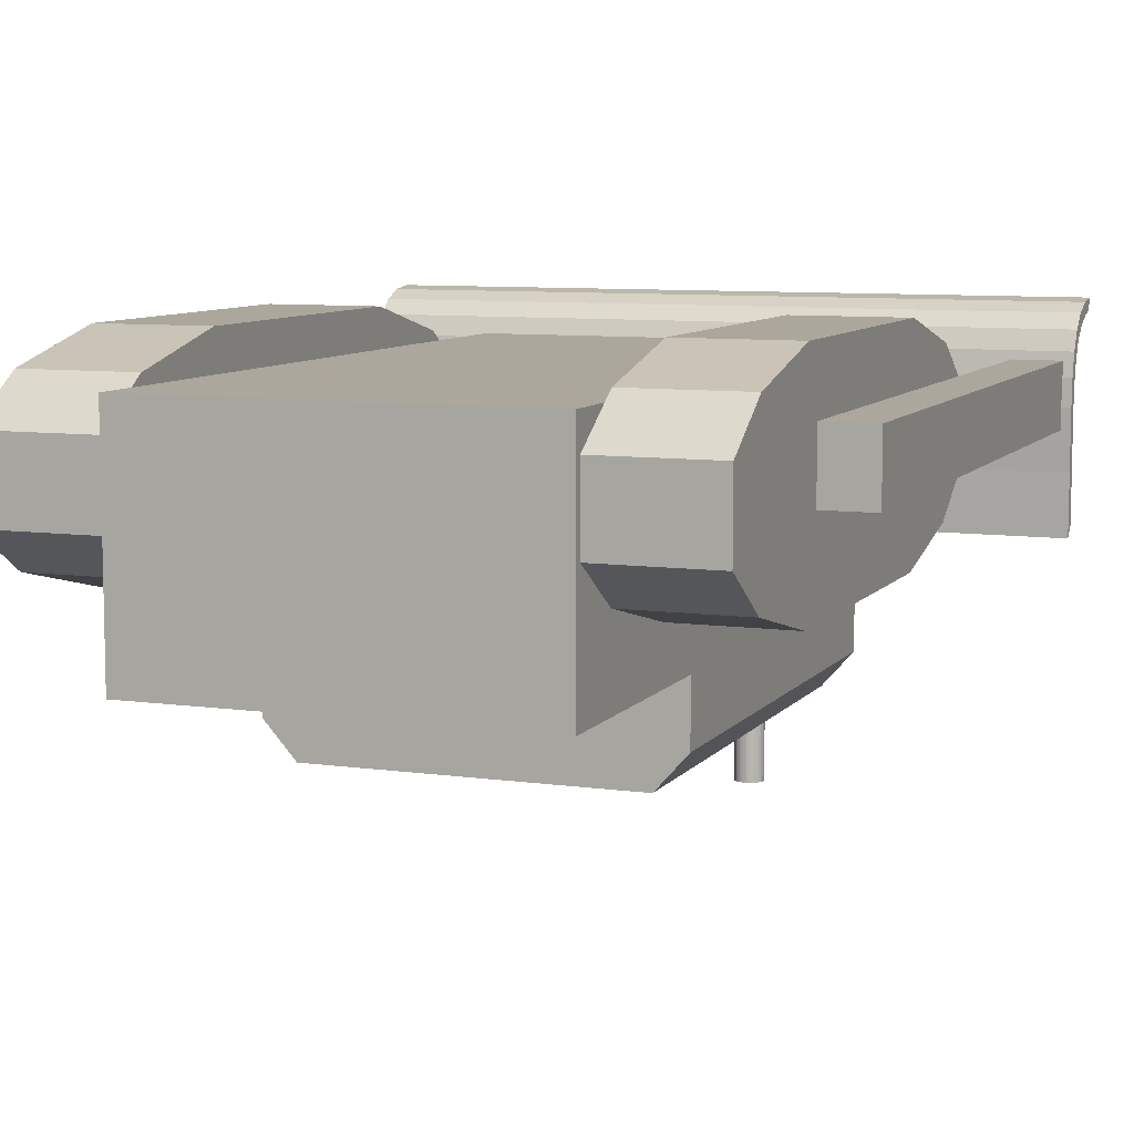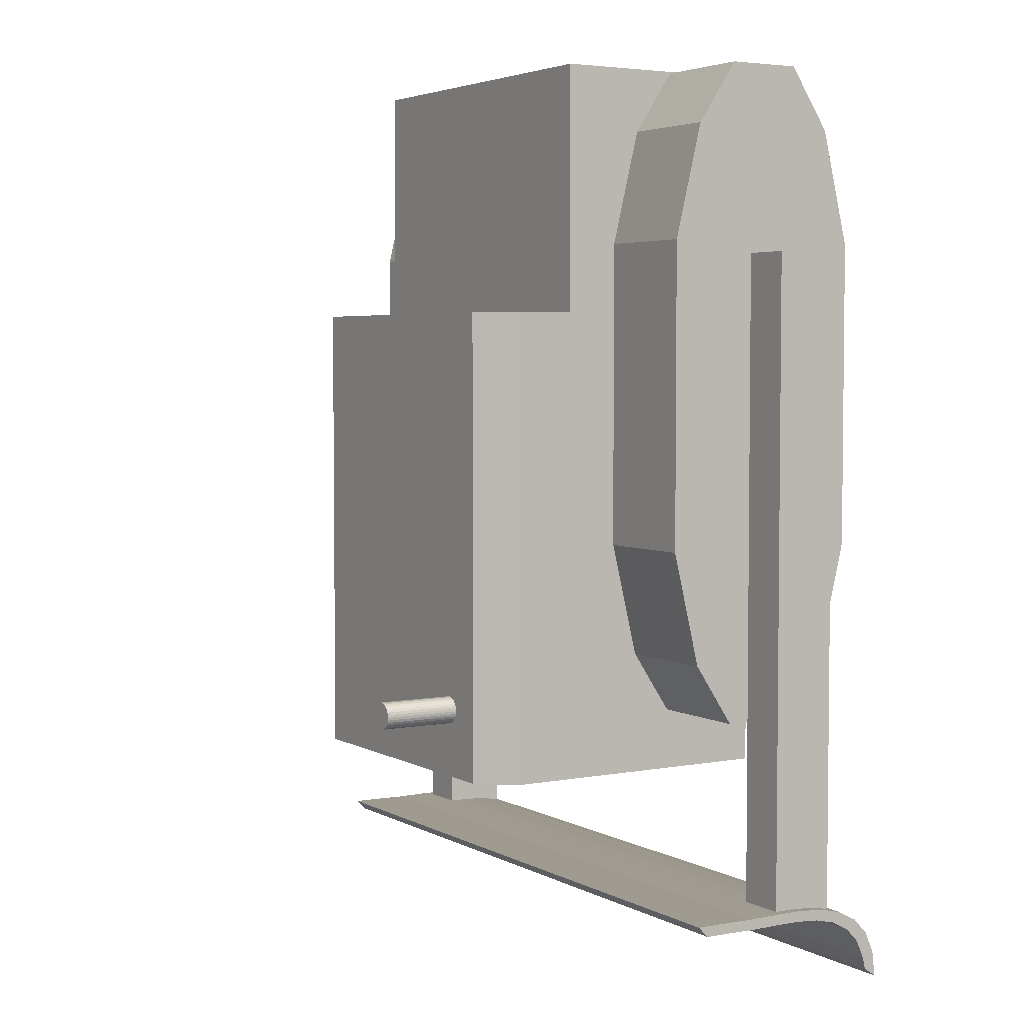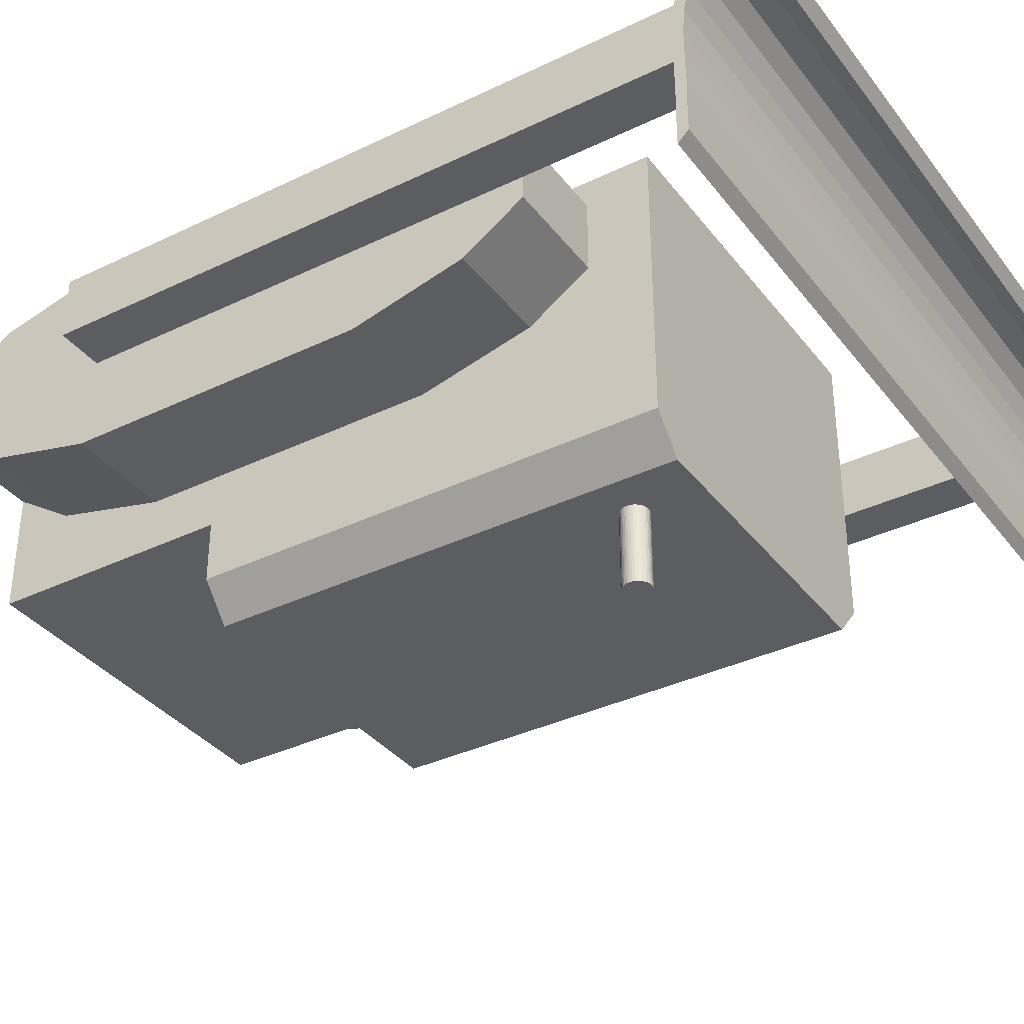
<metadata>
{"format":"obj","ext":"obj","renderer":"f3d","projection":"perspective","resolution":1024,"background":"white","views":[{"elev":8.4,"azim":21.1,"up":"+Y"},{"elev":4.0,"azim":58.6,"up":"+Z"},{"elev":-35.7,"azim":122.4,"up":"+Y"}]}
</metadata>
<code>
o Bucket_Cube.002
v 2.067 -0.4073 -3.431
v 2.067 -0.4073 1.127
v 2.404 -0.4073 1.127
v 2.404 -0.4073 -3.431
v 2.067 -0.8561 -3.431
v 2.067 -0.8561 1.127
v 2.404 -0.8561 1.127
v 2.404 -0.8561 -3.431
v -0.1287 -1.135 -3.4
v 2.47 -1.135 -3.4
v -0.1287 -0.9181 -3.397
v 2.47 -0.9181 -3.397
v -0.1287 -0.7096 -3.397
v 2.47 -0.7096 -3.397
v -0.1287 -0.5175 -3.411
v 2.47 -0.5175 -3.411
v -0.1287 -0.349 -3.45
v 2.47 -0.349 -3.45
v -0.1287 -0.2108 -3.522
v 2.47 -0.2108 -3.522
v -0.1287 -0.1081 -3.63
v 2.47 -0.1081 -3.63
v -0.1287 -0.04482 -3.774
v 2.47 -0.04482 -3.774
v -0.1287 -0.02346 -3.949
v 2.47 -0.02346 -3.949
v -0.1287 -1.56 -3.397
v 2.47 -1.56 -3.397
v -0.1287 -1.352 -3.397
v 2.47 -1.352 -3.397
v -0.1287 -1.106 -3.473
v 2.47 -1.106 -3.473
v -0.1287 -0.9122 -3.47
v 2.47 -0.9122 -3.47
v -0.1287 -0.7258 -3.47
v 2.47 -0.7258 -3.47
v -0.1287 -0.5539 -3.482
v 2.47 -0.5539 -3.482
v -0.1287 -0.4033 -3.518
v 2.47 -0.4033 -3.518
v -0.1287 -0.2797 -3.582
v 2.47 -0.2797 -3.582
v -0.1287 -0.1879 -3.678
v 2.47 -0.1879 -3.678
v -0.1287 -0.1313 -3.807
v 2.47 -0.1313 -3.807
v -0.1287 -0.1122 -3.888
v 2.47 -0.1122 -3.888
v -0.1287 -1.486 -3.47
v 2.47 -1.486 -3.47
v -0.1287 -1.3 -3.47
v 2.47 -1.3 -3.47
v -2.076 -0.4073 -3.431
v -2.076 -0.4073 1.127
v -2.413 -0.4073 1.127
v -2.413 -0.4073 -3.431
v -2.076 -0.8561 -3.431
v -2.076 -0.8561 1.127
v -2.413 -0.8561 1.127
v -2.413 -0.8561 -3.431
v 0.1193 -1.135 -3.4
v -2.479 -1.135 -3.4
v 0.1193 -0.9181 -3.397
v -2.479 -0.9181 -3.397
v 0.1193 -0.7096 -3.397
v -2.479 -0.7096 -3.397
v 0.1193 -0.5175 -3.411
v -2.479 -0.5175 -3.411
v 0.1193 -0.349 -3.45
v -2.479 -0.349 -3.45
v 0.1193 -0.2108 -3.522
v -2.479 -0.2108 -3.522
v 0.1193 -0.1081 -3.63
v -2.479 -0.1081 -3.63
v 0.1193 -0.04482 -3.774
v -2.479 -0.04482 -3.774
v 0.1193 -0.02346 -3.949
v -2.479 -0.02346 -3.949
v 0.1193 -1.56 -3.397
v -2.479 -1.56 -3.397
v 0.1193 -1.352 -3.397
v -2.479 -1.352 -3.397
v 0.1193 -1.106 -3.473
v -2.479 -1.106 -3.473
v 0.1193 -0.9122 -3.47
v -2.479 -0.9122 -3.47
v 0.1193 -0.7258 -3.47
v -2.479 -0.7258 -3.47
v 0.1193 -0.5539 -3.482
v -2.479 -0.5539 -3.482
v 0.1193 -0.4033 -3.518
v -2.479 -0.4033 -3.518
v 0.1193 -0.2797 -3.582
v -2.479 -0.2797 -3.582
v 0.1193 -0.1879 -3.678
v -2.479 -0.1879 -3.678
v 0.1193 -0.1313 -3.807
v -2.479 -0.1313 -3.807
v 0.1193 -0.1122 -3.888
v -2.479 -0.1122 -3.888
v 0.1193 -1.486 -3.47
v -2.479 -1.486 -3.47
v 0.1193 -1.3 -3.47
v -2.479 -1.3 -3.47
f 6 2 1
f 7 3 2
f 8 4 3
f 5 1 4
f 2 3 4
f 7 6 5
f 10 12 11
f 12 14 13
f 14 16 15
f 16 18 17
f 18 20 19
f 20 22 21
f 22 24 23
f 24 26 25
f 30 10 9
f 27 28 30
f 33 34 32
f 35 36 34
f 37 38 36
f 37 39 40
f 41 42 40
f 43 44 42
f 45 46 44
f 47 48 46
f 31 32 52
f 51 52 50
f 44 46 24
f 9 31 51
f 37 35 13
f 50 52 30
f 12 34 36
f 43 41 19
f 27 49 50
f 18 40 42
f 32 34 12
f 24 46 48
f 39 37 15
f 52 32 10
f 14 36 38
f 23 45 43
f 20 42 44
f 29 51 49
f 35 33 11
f 48 47 25
f 41 39 17
f 11 33 31
f 16 38 40
f 47 45 23
f 53 54 58
f 54 55 59
f 55 56 60
f 56 53 57
f 56 55 54
f 57 58 59
f 63 64 62
f 65 66 64
f 67 68 66
f 69 70 68
f 71 72 70
f 73 74 72
f 75 76 74
f 77 78 76
f 61 62 82
f 81 82 80
f 84 86 85
f 86 88 87
f 88 90 89
f 90 92 91
f 92 94 93
f 94 96 95
f 96 98 97
f 98 100 99
f 104 84 83
f 102 104 103
f 76 98 96
f 61 81 103
f 65 87 89
f 82 104 102
f 64 66 88
f 71 93 95
f 80 102 101
f 70 72 94
f 64 86 84
f 76 78 100
f 67 89 91
f 62 84 104
f 66 68 90
f 75 73 95
f 72 74 96
f 81 79 101
f 63 85 87
f 77 99 100
f 69 91 93
f 63 61 83
f 68 70 92
f 75 97 99
f 5 6 1
f 6 7 2
f 7 8 3
f 8 5 4
f 1 2 4
f 8 7 5
f 9 10 11
f 11 12 13
f 13 14 15
f 15 16 17
f 17 18 19
f 19 20 21
f 21 22 23
f 23 24 25
f 29 30 9
f 29 27 30
f 31 33 32
f 33 35 34
f 35 37 36
f 38 37 40
f 39 41 40
f 41 43 42
f 43 45 44
f 45 47 46
f 51 31 52
f 49 51 50
f 22 44 24
f 29 9 51
f 15 37 13
f 28 50 30
f 14 12 36
f 21 43 19
f 28 27 50
f 20 18 42
f 10 32 12
f 26 24 48
f 17 39 15
f 30 52 10
f 16 14 38
f 21 23 43
f 22 20 44
f 27 29 49
f 13 35 11
f 26 48 25
f 19 41 17
f 9 11 31
f 18 16 40
f 25 47 23
f 57 53 58
f 58 54 59
f 59 55 60
f 60 56 57
f 53 56 54
f 60 57 59
f 61 63 62
f 63 65 64
f 65 67 66
f 67 69 68
f 69 71 70
f 71 73 72
f 73 75 74
f 75 77 76
f 81 61 82
f 79 81 80
f 83 84 85
f 85 86 87
f 87 88 89
f 89 90 91
f 91 92 93
f 93 94 95
f 95 96 97
f 97 98 99
f 103 104 83
f 101 102 103
f 74 76 96
f 83 61 103
f 67 65 89
f 80 82 102
f 86 64 88
f 73 71 95
f 79 80 101
f 92 70 94
f 62 64 84
f 98 76 100
f 69 67 91
f 82 62 104
f 88 66 90
f 97 75 95
f 94 72 96
f 103 81 101
f 65 63 87
f 78 77 100
f 71 69 93
f 85 63 83
f 90 68 92
f 77 75 99
o Body_Cube.001
v 1.272 -2.245 -2.563
v 1.272 -2.245 0.7238
v -1.28 -2.245 0.7238
v -1.28 -2.245 -2.563
v 1.272 -0.2628 -2.563
v 1.272 -0.2628 0.7238
v -1.28 -0.2628 0.7238
v -1.28 -0.2628 -2.563
v -1.068 -2.484 0.7238
v 1.06 -2.484 0.7238
v -1.28 -1.822 0.7238
v -1.28 -1.358 0.7238
v -1.28 -2.245 -1.467
v -1.28 -2.245 -0.3717
v -1.28 -0.2628 -0.3717
v -1.28 -0.2628 -1.467
v 1.272 -2.245 -0.3717
v 1.272 -2.245 -1.467
v -1.28 -1.358 -2.563
v -1.28 -1.822 -2.563
v 1.272 -1.822 0.7238
v 1.272 -1.358 0.7238
v -1.068 -0.2628 -2.563
v 1.06 -0.2628 -2.563
v 1.06 -2.484 -2.563
v -1.068 -2.484 -2.563
v 1.06 -0.2628 0.7238
v -1.068 -0.2628 0.7238
v 1.272 -0.2628 -1.467
v 1.272 -0.2628 -0.3717
v 1.272 -1.822 -2.563
v 1.272 -1.358 -2.563
v 1.06 -1.822 -2.563
v 1.06 -1.358 -2.563
v -1.068 -1.822 -2.563
v -1.068 -1.358 -2.563
v -1.068 -1.822 0.7238
v 1.06 -1.822 0.7238
v -1.28 -1.822 -1.467
v -1.28 -1.358 -1.467
v -1.28 -1.822 -0.3717
v -1.28 -1.358 -0.3717
v 1.06 -2.484 -1.467
v -1.068 -2.484 -1.467
v 1.06 -2.484 -0.3717
v -1.068 -2.484 -0.3717
v 1.272 -1.822 -0.3717
v 1.272 -1.358 -0.3717
v 1.272 -1.822 -1.467
v 1.272 -1.358 -1.467
v -1.068 -0.2628 -1.467
v 1.06 -0.2628 -1.467
v -1.068 -0.2628 -0.3717
v 1.06 -0.2628 -0.3717
v 1.272 -0.2628 2.436
v -1.28 -0.2628 2.436
v -1.28 -1.822 2.436
v -1.28 -1.358 2.436
v 1.272 -1.822 2.436
v 1.272 -1.358 2.436
v 1.06 -0.2628 2.436
v -1.068 -0.2628 2.436
v -1.068 -1.822 2.436
v -1.068 -1.358 2.436
v 1.06 -1.822 2.436
v 1.06 -1.358 2.436
v 1.288 -0.4771 -2.132
v 1.288 -0.4771 2.422
v 2.041 -0.4771 2.422
v 2.041 -0.4771 -2.132
v 1.288 -0.9884 -2.132
v 1.288 -0.9884 2.422
v 2.041 -0.9884 2.422
v 2.041 -0.9884 -2.132
v 1.288 -1.272 -1.707
v 1.288 -1.464 -0.9155
v 1.288 -1.464 1.206
v 1.288 -1.272 1.997
v 1.288 -0.194 1.997
v 1.288 -0.001764 1.206
v 1.288 -0.001764 -0.9155
v 1.288 -0.194 -1.707
v 2.041 -1.272 1.997
v 2.041 -1.464 1.206
v 2.041 -1.464 -0.9155
v 2.041 -1.272 -1.707
v 2.041 -0.194 -1.707
v 2.041 -0.001764 -0.9155
v 2.041 -0.001764 1.206
v 2.041 -0.194 1.997
v -0.3585 -2.484 0.7238
v 0.3506 -2.484 0.7238
v -0.3585 -0.2628 -2.563
v 0.3506 -0.2628 -2.563
v 0.3506 -2.484 -2.563
v -0.3585 -2.484 -2.563
v 0.3506 -0.2628 0.7238
v -0.3585 -0.2628 0.7238
v -0.3585 -1.822 -2.563
v 0.3506 -1.822 -2.563
v -0.3585 -1.358 -2.563
v 0.3506 -1.358 -2.563
v 0.3506 -1.822 0.7238
v -0.3585 -1.822 0.7238
v 0.3506 -2.484 -1.467
v -0.3585 -2.484 -1.467
v 0.3506 -2.484 -0.3717
v -0.3585 -2.484 -0.3717
v -0.3585 -0.2628 -1.467
v 0.3506 -0.2628 -1.467
v -0.3585 -0.2628 -0.3717
v 0.3506 -0.2628 -0.3717
v 0.3506 -0.2628 2.436
v -0.3585 -0.2628 2.436
v 0.3506 -1.822 2.436
v -0.3585 -1.822 2.436
v 0.3506 -1.358 2.436
v -0.3585 -1.358 2.436
v 1.272 -0.2628 1.865
v 1.272 -0.2628 1.294
v -1.068 -0.2628 1.294
v -1.068 -0.2628 1.865
v 1.06 -0.2628 1.865
v 1.06 -0.2628 1.294
v -1.28 -1.822 1.865
v -1.28 -1.822 1.294
v -1.068 -1.822 1.865
v -1.068 -1.822 1.294
v 1.272 -1.822 1.294
v 1.272 -1.822 1.865
v 1.06 -1.822 1.865
v 1.06 -1.822 1.294
v 1.272 -1.358 1.294
v 1.272 -1.358 1.865
v -1.28 -1.358 1.865
v -1.28 -1.358 1.294
v -1.28 -0.2628 1.294
v -1.28 -0.2628 1.865
v -0.3585 -1.822 1.294
v -0.3585 -1.822 1.865
v 0.3506 -1.822 1.294
v 0.3506 -1.822 1.865
v 0.3506 -0.2628 1.294
v 0.3506 -0.2628 1.865
v -0.3585 -0.2628 1.294
v -0.3585 -0.2628 1.865
v -1.286 -0.4771 -2.132
v -1.286 -0.4771 2.422
v -2.038 -0.4771 2.422
v -2.038 -0.4771 -2.132
v -1.286 -0.9884 -2.132
v -1.286 -0.9884 2.422
v -2.038 -0.9884 2.422
v -2.038 -0.9884 -2.132
v -1.286 -1.272 -1.707
v -1.286 -1.464 -0.9155
v -1.286 -1.464 1.206
v -1.286 -1.272 1.997
v -1.286 -0.194 1.997
v -1.286 -0.001764 1.206
v -1.286 -0.001764 -0.9155
v -1.286 -0.194 -1.707
v -2.038 -1.272 1.997
v -2.038 -1.464 1.206
v -2.038 -1.464 -0.9155
v -2.038 -1.272 -1.707
v -2.038 -0.194 -1.707
v -2.038 -0.001764 -0.9155
v -2.038 -0.001764 1.206
v -2.038 -0.194 1.997
v 0.7274 -3.029 -1.99
v 0.7274 -2.4 -1.99
v 0.746 -2.4 -1.992
v 0.746 -3.029 -1.992
v 0.7639 -2.4 -1.997
v 0.7639 -3.029 -1.997
v 0.7803 -2.4 -2.006
v 0.7803 -3.029 -2.006
v 0.7948 -2.4 -2.018
v 0.7948 -3.029 -2.018
v 0.8066 -2.4 -2.032
v 0.8066 -3.029 -2.032
v 0.8154 -2.4 -2.049
v 0.8154 -3.029 -2.049
v 0.8208 -2.4 -2.067
v 0.8208 -3.029 -2.067
v 0.8227 -2.4 -2.085
v 0.8227 -3.029 -2.085
v 0.8208 -2.4 -2.104
v 0.8208 -3.029 -2.104
v 0.8154 -2.4 -2.122
v 0.8154 -3.029 -2.122
v 0.8066 -2.4 -2.138
v 0.8066 -3.029 -2.138
v 0.7948 -2.4 -2.153
v 0.7948 -3.029 -2.153
v 0.7803 -2.4 -2.164
v 0.7803 -3.029 -2.164
v 0.7639 -2.4 -2.173
v 0.7639 -3.029 -2.173
v 0.746 -2.4 -2.179
v 0.746 -3.029 -2.179
v 0.7274 -2.4 -2.181
v 0.7274 -3.029 -2.181
v 0.7088 -2.4 -2.179
v 0.7088 -3.029 -2.179
v 0.6909 -2.4 -2.173
v 0.6909 -3.029 -2.173
v 0.6745 -2.4 -2.164
v 0.6745 -3.029 -2.164
v 0.66 -2.4 -2.153
v 0.66 -3.029 -2.153
v 0.6482 -2.4 -2.138
v 0.6482 -3.029 -2.138
v 0.6394 -2.4 -2.122
v 0.6394 -3.029 -2.122
v 0.634 -2.4 -2.104
v 0.634 -3.029 -2.104
v 0.6321 -2.4 -2.085
v 0.6321 -3.029 -2.085
v 0.634 -2.4 -2.067
v 0.634 -3.029 -2.067
v 0.6394 -2.4 -2.049
v 0.6394 -3.029 -2.049
v 0.6482 -2.4 -2.032
v 0.6482 -3.029 -2.032
v 0.66 -2.4 -2.018
v 0.66 -3.029 -2.018
v 0.6745 -2.4 -2.006
v 0.6745 -3.029 -2.006
v 0.6909 -2.4 -1.997
v 0.6909 -3.029 -1.997
v 0.7088 -2.4 -1.992
v 0.7088 -3.029 -1.992
f 131 110 134
f 136 109 133
f 113 107 118
f 116 111 119
f 238 164 163
f 123 112 127
f 136 138 128
f 140 127 197
f 105 129 137
f 137 138 136
f 130 139 203
f 139 140 205
f 108 124 139
f 124 123 140
f 227 165 159
f 226 166 218
f 107 113 141
f 231 167 161
f 114 142 207
f 235 169 219
f 106 125 142
f 234 163 169
f 144 120 112
f 146 119 120
f 117 143 124
f 143 144 123
f 118 145 143
f 145 146 144
f 107 115 145
f 115 116 146
f 148 117 108
f 150 118 117
f 122 147 129
f 210 148 130
f 121 149 147
f 212 150 148
f 106 114 149
f 195 113 150
f 152 134 110
f 154 133 134
f 121 151 125
f 151 152 126
f 122 153 151
f 153 154 152
f 105 135 153
f 135 136 154
f 156 133 109
f 158 134 133
f 120 155 127
f 214 156 128
f 119 157 155
f 216 158 156
f 111 132 157
f 201 131 158
f 164 159 165
f 162 168 166
f 170 165 217
f 167 168 162
f 169 170 221
f 163 164 170
f 229 161 162
f 242 160 166
f 223 159 164
f 239 162 160
f 176 172 183
f 177 173 172
f 178 174 191
f 175 171 174
f 172 173 194
f 177 176 182
f 190 179 175
f 189 180 179
f 188 181 180
f 187 182 181
f 186 191 174
f 185 192 191
f 184 193 192
f 183 194 193
f 187 194 173
f 188 193 194
f 189 192 193
f 190 191 192
f 179 186 171
f 179 180 185
f 181 184 185
f 182 183 184
f 220 222 168
f 219 221 222
f 222 218 166
f 221 217 218
f 132 202 215
f 202 201 216
f 157 215 213
f 215 216 214
f 155 213 197
f 213 214 198
f 114 196 211
f 196 195 212
f 149 211 209
f 211 212 210
f 147 209 199
f 209 210 200
f 244 220 167
f 246 219 220
f 195 208 141
f 196 207 208
f 248 217 165
f 250 218 217
f 204 206 138
f 203 205 206
f 199 204 137
f 200 203 204
f 206 198 128
f 205 197 198
f 202 249 247
f 249 250 248
f 201 247 228
f 247 248 227
f 207 245 243
f 245 246 244
f 208 243 232
f 243 244 231
f 116 240 241
f 240 239 242
f 110 224 237
f 224 223 238
f 111 241 225
f 241 242 226
f 115 230 240
f 230 229 239
f 125 233 236
f 233 234 235
f 142 236 245
f 236 235 246
f 141 232 230
f 232 231 229
f 132 225 249
f 225 226 250
f 131 228 224
f 228 227 223
f 126 237 233
f 237 238 234
f 263 252 256
f 252 253 257
f 271 254 258
f 254 251 255
f 274 253 252
f 262 256 257
f 255 259 270
f 259 260 269
f 260 261 268
f 261 262 267
f 254 271 266
f 271 272 265
f 272 273 264
f 273 274 263
f 253 274 267
f 274 273 268
f 273 272 269
f 272 271 270
f 251 266 259
f 266 265 260
f 265 264 261
f 264 263 262
f 334 336 335
f 332 334 333
f 330 332 331
f 328 330 329
f 326 328 327
f 324 326 325
f 322 324 323
f 320 322 321
f 318 320 319
f 316 318 317
f 314 316 315
f 312 314 313
f 310 312 311
f 308 310 309
f 306 308 307
f 304 306 305
f 302 304 303
f 300 302 301
f 298 300 299
f 296 298 297
f 294 296 295
f 292 294 293
f 290 292 291
f 288 290 289
f 286 288 287
f 284 286 285
f 282 284 283
f 317 279 307
f 280 282 281
f 336 338 337
f 278 280 279
f 338 275 276
f 275 278 277
f 280 332 318
f 158 131 134
f 154 136 133
f 150 113 118
f 146 116 119
f 234 238 163
f 140 123 127
f 109 136 128
f 205 140 197
f 135 105 137
f 135 137 136
f 200 130 203
f 203 139 205
f 130 108 139
f 139 124 140
f 223 227 159
f 250 226 218
f 115 107 141
f 229 231 161
f 196 114 207
f 246 235 219
f 114 106 142
f 235 234 169
f 123 144 112
f 144 146 120
f 108 117 124
f 124 143 123
f 117 118 143
f 143 145 144
f 118 107 145
f 145 115 146
f 130 148 108
f 148 150 117
f 105 122 129
f 200 210 130
f 122 121 147
f 210 212 148
f 121 106 149
f 212 195 150
f 126 152 110
f 152 154 134
f 106 121 125
f 125 151 126
f 121 122 151
f 151 153 152
f 122 105 153
f 153 135 154
f 128 156 109
f 156 158 133
f 112 120 127
f 198 214 128
f 120 119 155
f 214 216 156
f 119 111 157
f 216 201 158
f 170 164 165
f 160 162 166
f 221 170 217
f 161 167 162
f 219 169 221
f 169 163 170
f 239 229 162
f 226 242 166
f 238 223 164
f 242 239 160
f 182 176 183
f 176 177 172
f 190 178 191
f 178 175 174
f 183 172 194
f 187 177 182
f 178 190 175
f 190 189 179
f 189 188 180
f 188 187 181
f 171 186 174
f 186 185 191
f 185 184 192
f 184 183 193
f 177 187 173
f 187 188 194
f 188 189 193
f 189 190 192
f 175 179 171
f 186 179 185
f 180 181 185
f 181 182 184
f 167 220 168
f 220 219 222
f 168 222 166
f 222 221 218
f 157 132 215
f 215 202 216
f 155 157 213
f 213 215 214
f 127 155 197
f 197 213 198
f 149 114 211
f 211 196 212
f 147 149 209
f 209 211 210
f 129 147 199
f 199 209 200
f 231 244 167
f 244 246 220
f 113 195 141
f 195 196 208
f 227 248 165
f 248 250 217
f 137 204 138
f 204 203 206
f 129 199 137
f 199 200 204
f 138 206 128
f 206 205 198
f 201 202 247
f 247 249 248
f 131 201 228
f 228 247 227
f 208 207 243
f 243 245 244
f 141 208 232
f 232 243 231
f 111 116 241
f 241 240 242
f 126 110 237
f 237 224 238
f 132 111 225
f 225 241 226
f 116 115 240
f 240 230 239
f 142 125 236
f 236 233 235
f 207 142 245
f 245 236 246
f 115 141 230
f 230 232 229
f 202 132 249
f 249 225 250
f 110 131 224
f 224 228 223
f 125 126 233
f 233 237 234
f 262 263 256
f 256 252 257
f 270 271 258
f 258 254 255
f 263 274 252
f 267 262 257
f 258 255 270
f 270 259 269
f 269 260 268
f 268 261 267
f 251 254 266
f 266 271 265
f 265 272 264
f 264 273 263
f 257 253 267
f 267 274 268
f 268 273 269
f 269 272 270
f 255 251 259
f 259 266 260
f 260 265 261
f 261 264 262
f 333 334 335
f 331 332 333
f 329 330 331
f 327 328 329
f 325 326 327
f 323 324 325
f 321 322 323
f 319 320 321
f 317 318 319
f 315 316 317
f 313 314 315
f 311 312 313
f 309 310 311
f 307 308 309
f 305 306 307
f 303 304 305
f 301 302 303
f 299 300 301
f 297 298 299
f 295 296 297
f 293 294 295
f 291 292 293
f 289 290 291
f 287 288 289
f 285 286 287
f 283 284 285
f 281 282 283
f 335 337 276
f 331 333 335
f 321 329 331
f 329 325 327
f 325 321 323
f 321 317 319
f 317 313 315
f 307 309 311
f 303 305 307
f 307 301 303
f 295 297 299
f 289 293 295
f 293 289 291
f 283 285 287
f 279 281 283
f 276 277 279
f 279 335 276
f 321 325 329
f 279 317 321
f 317 311 313
f 299 301 307
f 279 295 299
f 283 287 289
f 289 279 283
f 279 331 335
f 307 311 317
f 279 299 307
f 295 279 289
f 279 321 331
f 279 280 281
f 335 336 337
f 277 278 279
f 337 338 276
f 276 275 277
f 275 280 278
f 280 284 282
f 284 288 286
f 294 292 290
f 290 296 294
f 296 300 298
f 308 304 302
f 304 308 306
f 308 312 310
f 318 316 314
f 322 320 318
f 326 324 322
f 330 328 326
f 318 332 330
f 275 336 334
f 336 275 338
f 318 284 280
f 284 290 288
f 302 300 296
f 318 308 302
f 318 314 312
f 330 322 318
f 322 330 326
f 280 275 334
f 296 290 284
f 284 302 296
f 308 318 312
f 280 334 332
f 318 302 284

</code>
